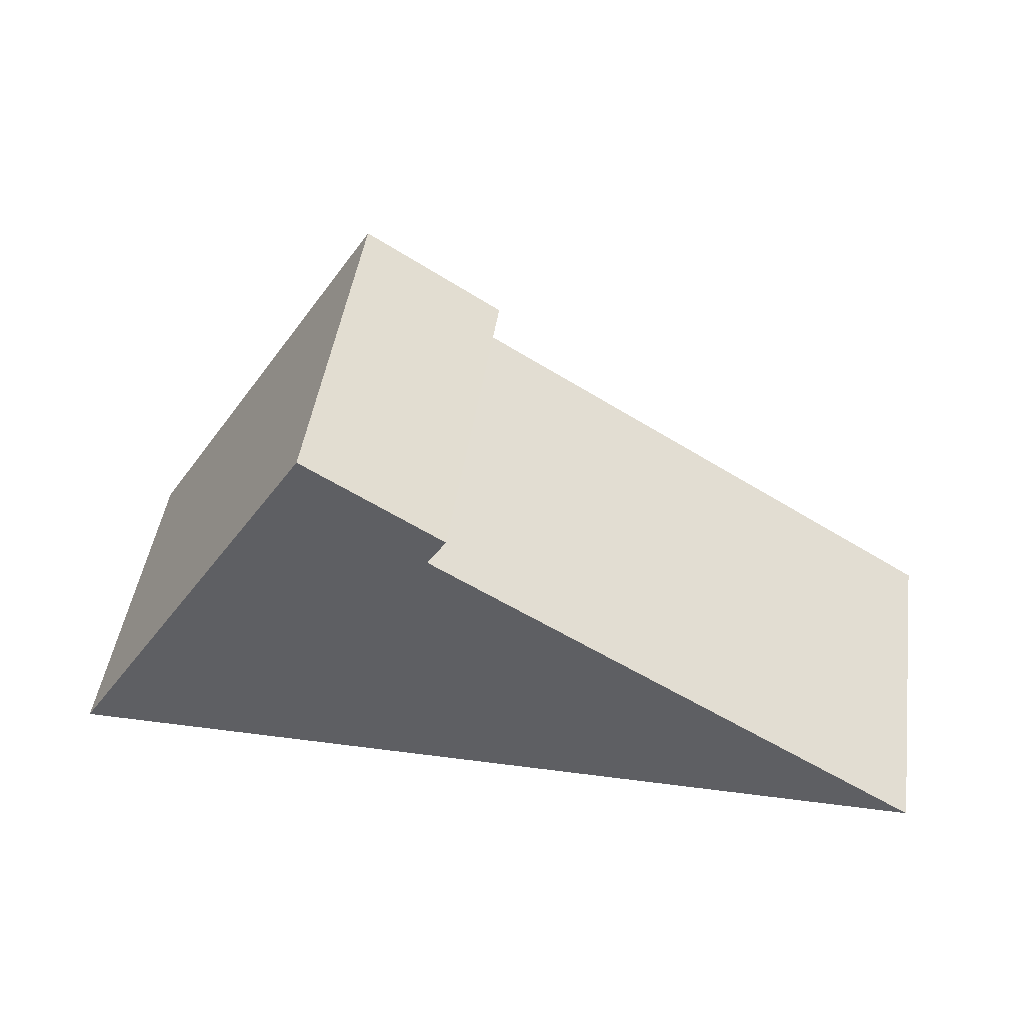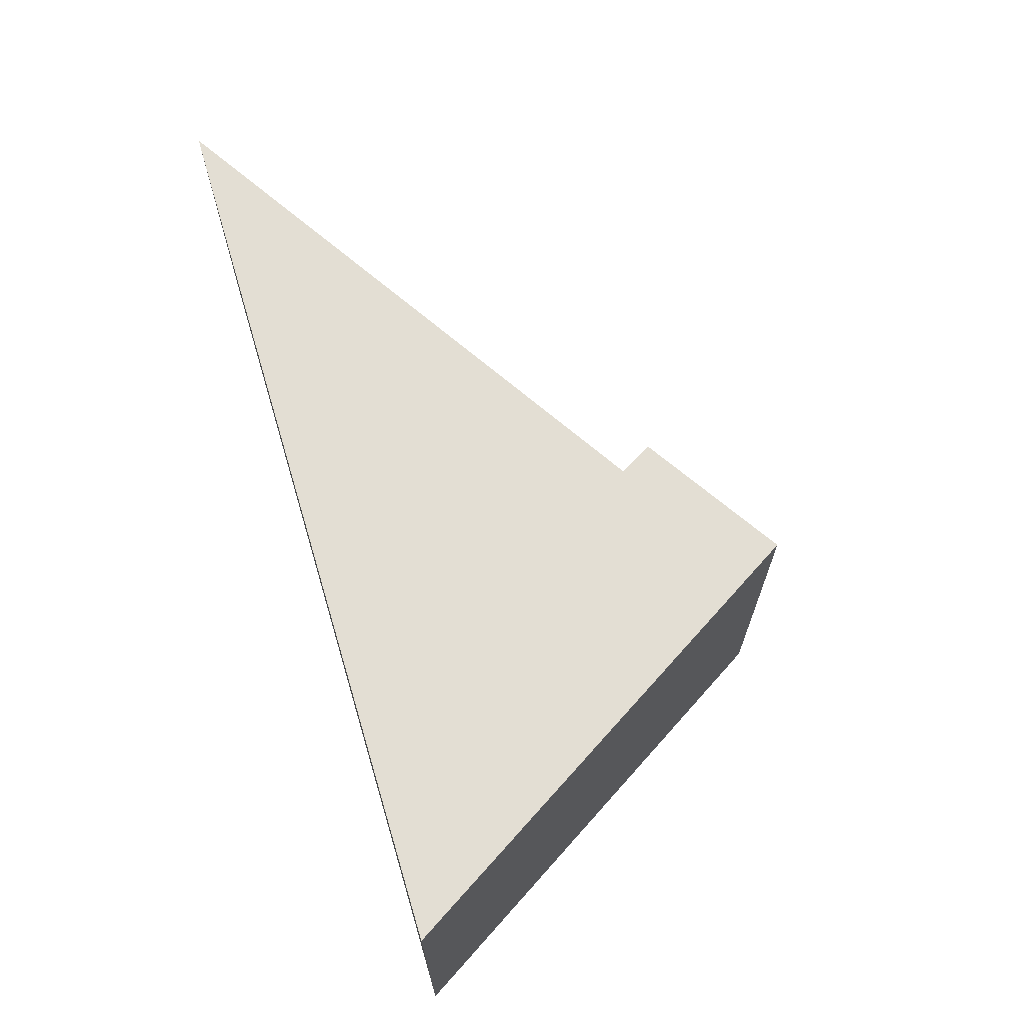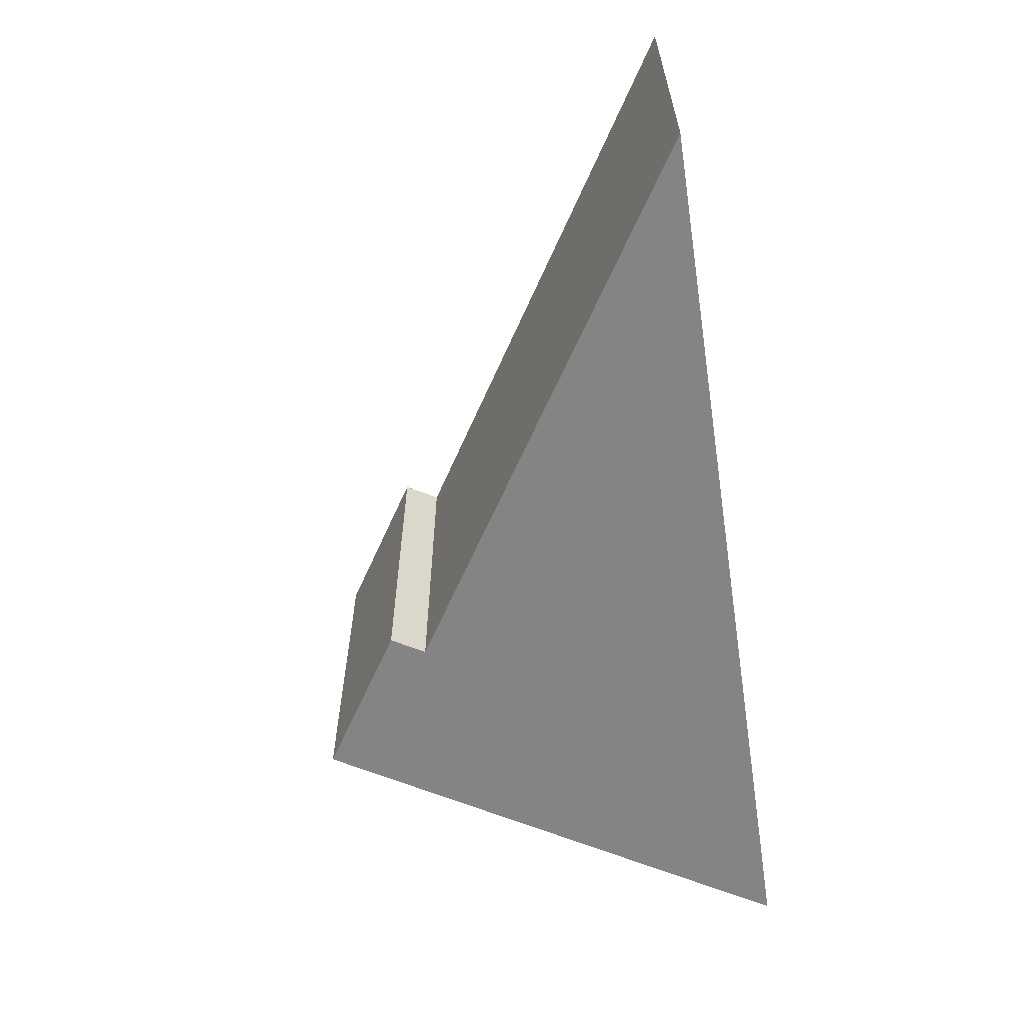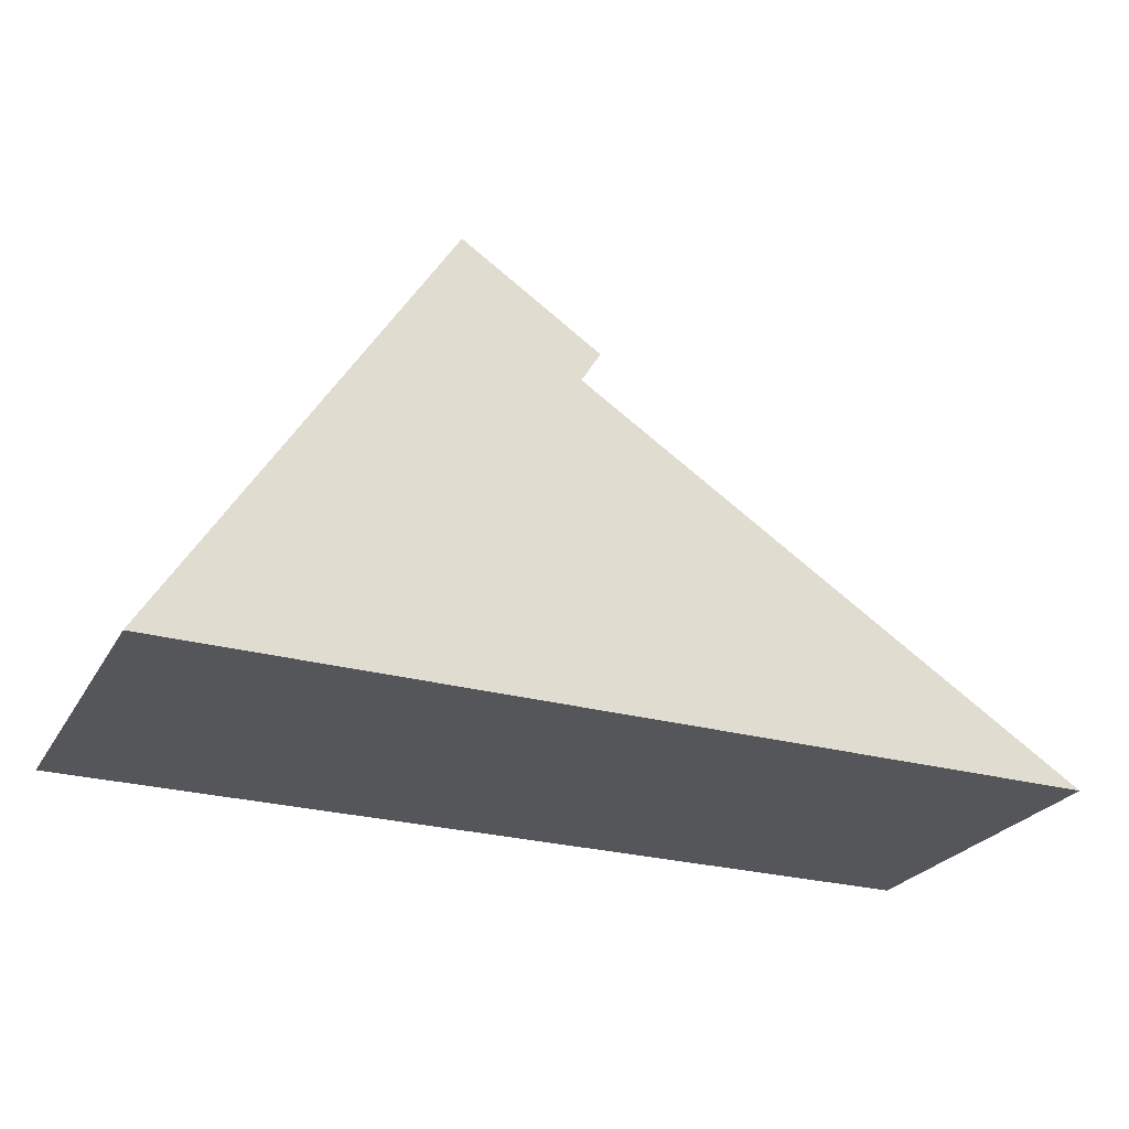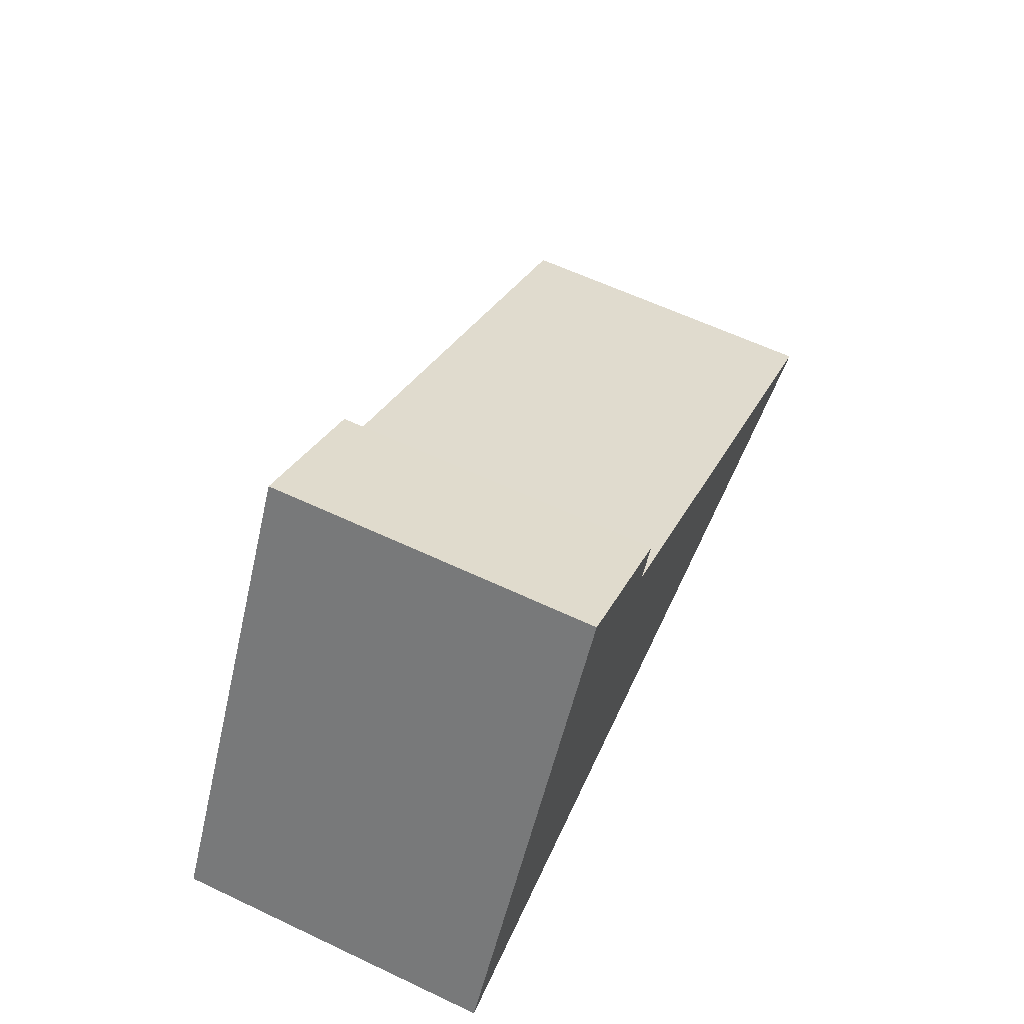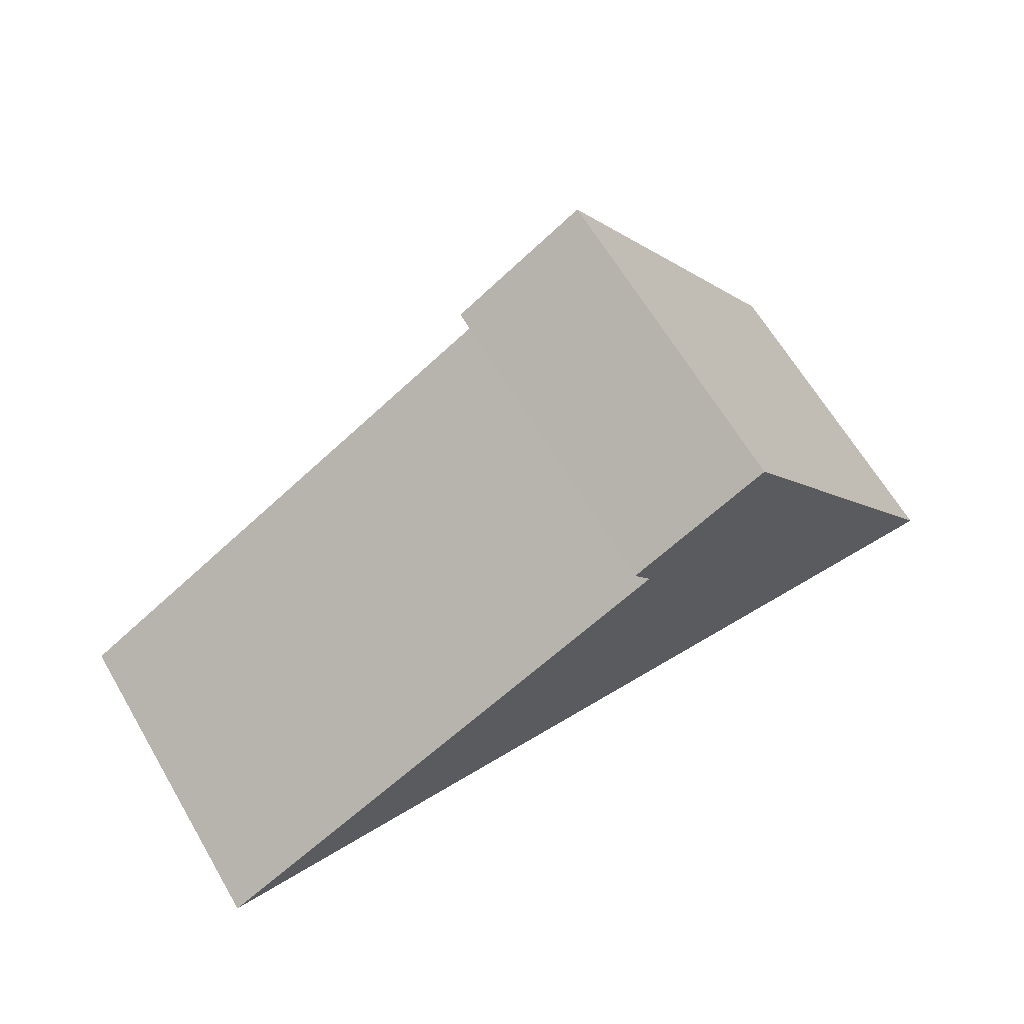
<metadata>
{"format":"obj","ext":"obj","renderer":"f3d","projection":"perspective","resolution":1024,"background":"white","views":[{"elev":47.3,"azim":8.4,"up":"+Z"},{"elev":67.2,"azim":-106.7,"up":"+Y"},{"elev":-61.4,"azim":98.7,"up":"+Y"},{"elev":-26.0,"azim":-23.9,"up":"+Z"},{"elev":62.5,"azim":-64.6,"up":"+Z"},{"elev":66.5,"azim":149.2,"up":"+Z"}]}
</metadata>
<code>
v  10.39 3.91 2.394e-16
v  0 3.91 2.394e-16
v  4.525 3.91 3.704
v  4.746 3.91 4.078
v  3.145 3.91 5.105
v  4.746 -2.497e-16 4.078
v  4.525 -2.268e-16 3.704
v  10.39 0 0
v  3.145 -3.126e-16 5.105
v  0 0 0
g defaultobject
f 1 2 3
f 4 3 2
f 5 4 2
f 6 3 4
f 3 6 7
f 7 1 3
f 1 7 8
f 9 4 5
f 4 9 6
f 8 2 1
f 2 8 10
f 10 5 2
f 5 10 9
f 8 7 10
f 6 10 7
f 9 10 6

</code>
